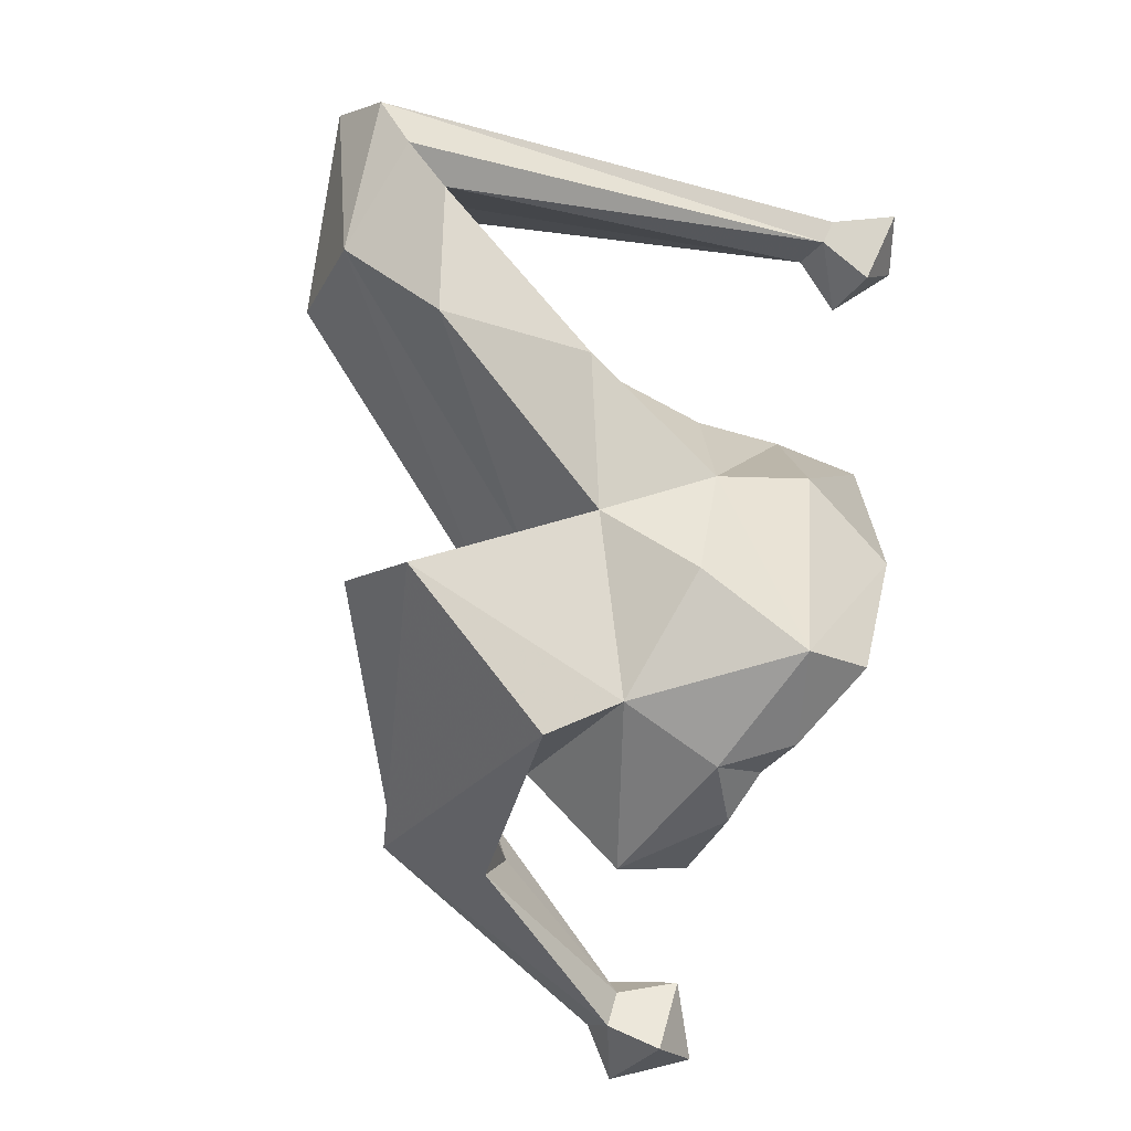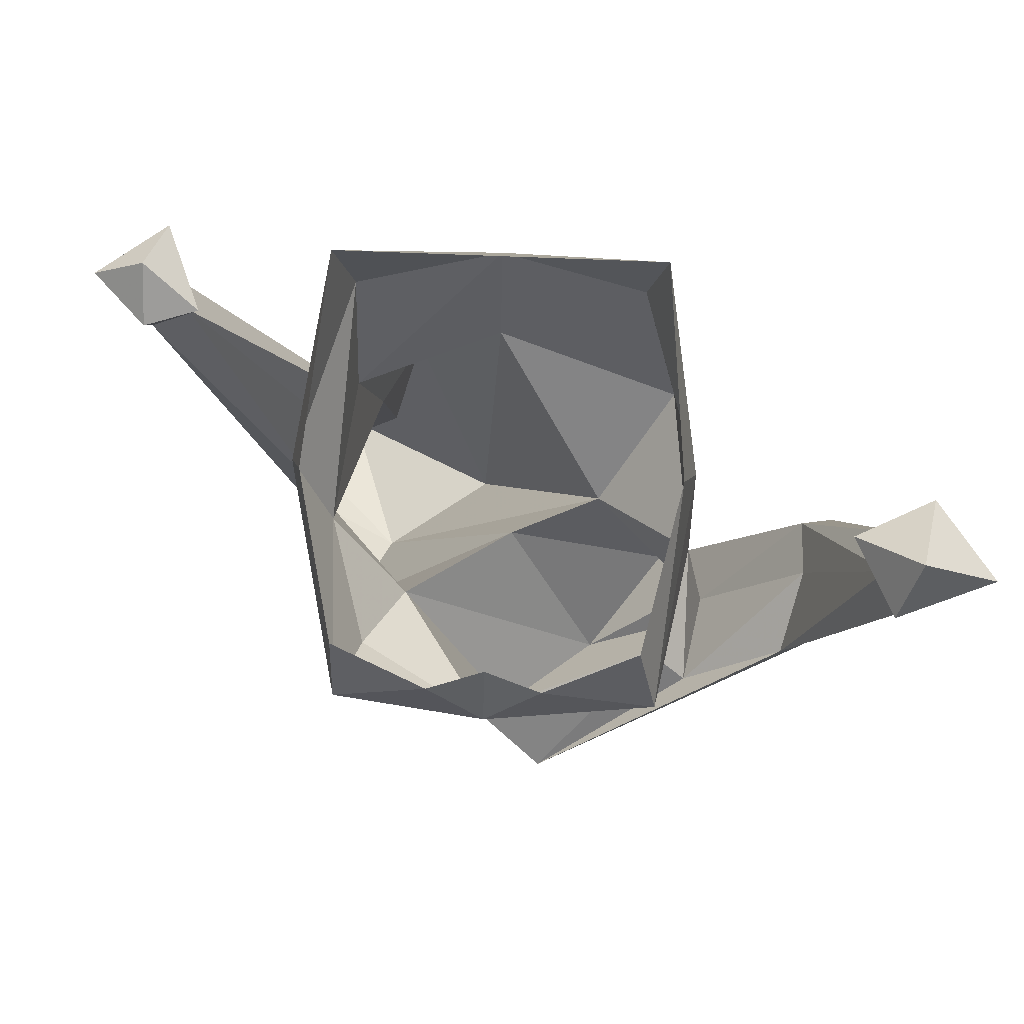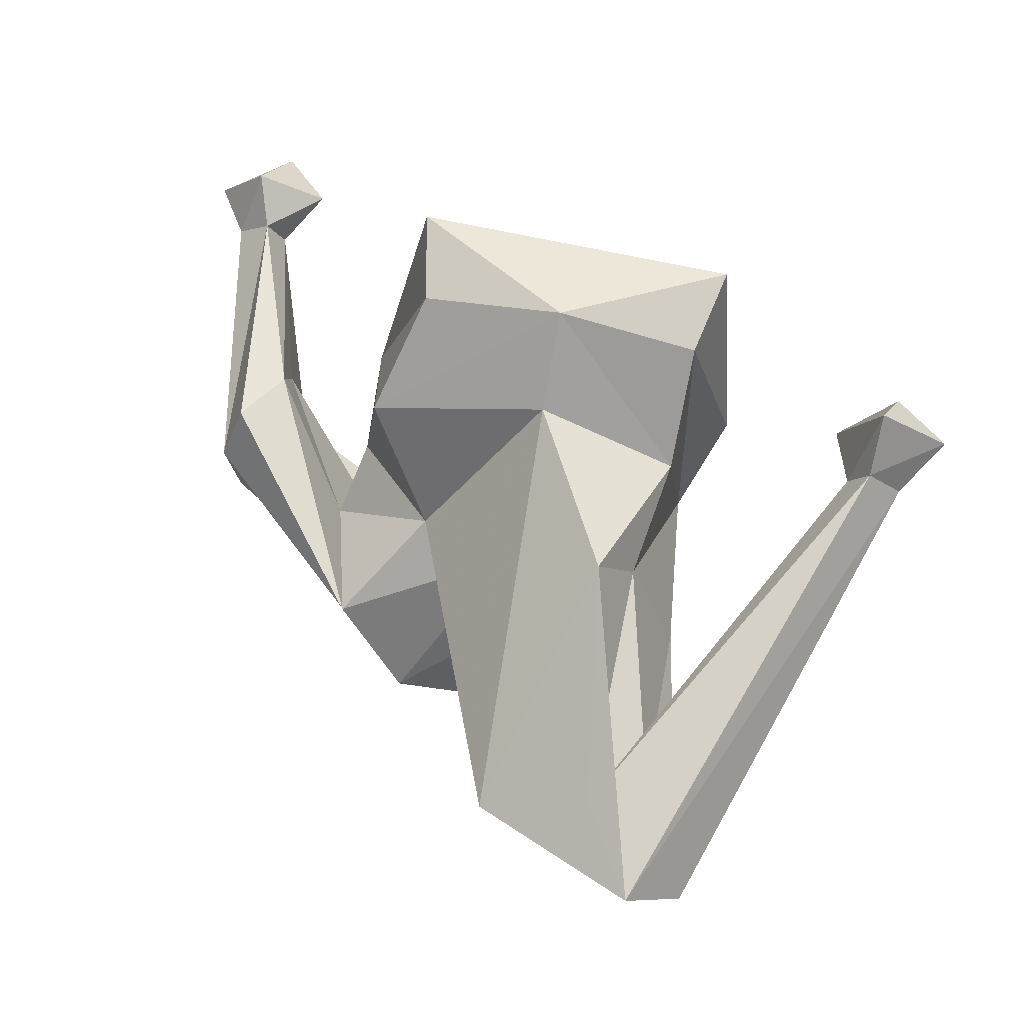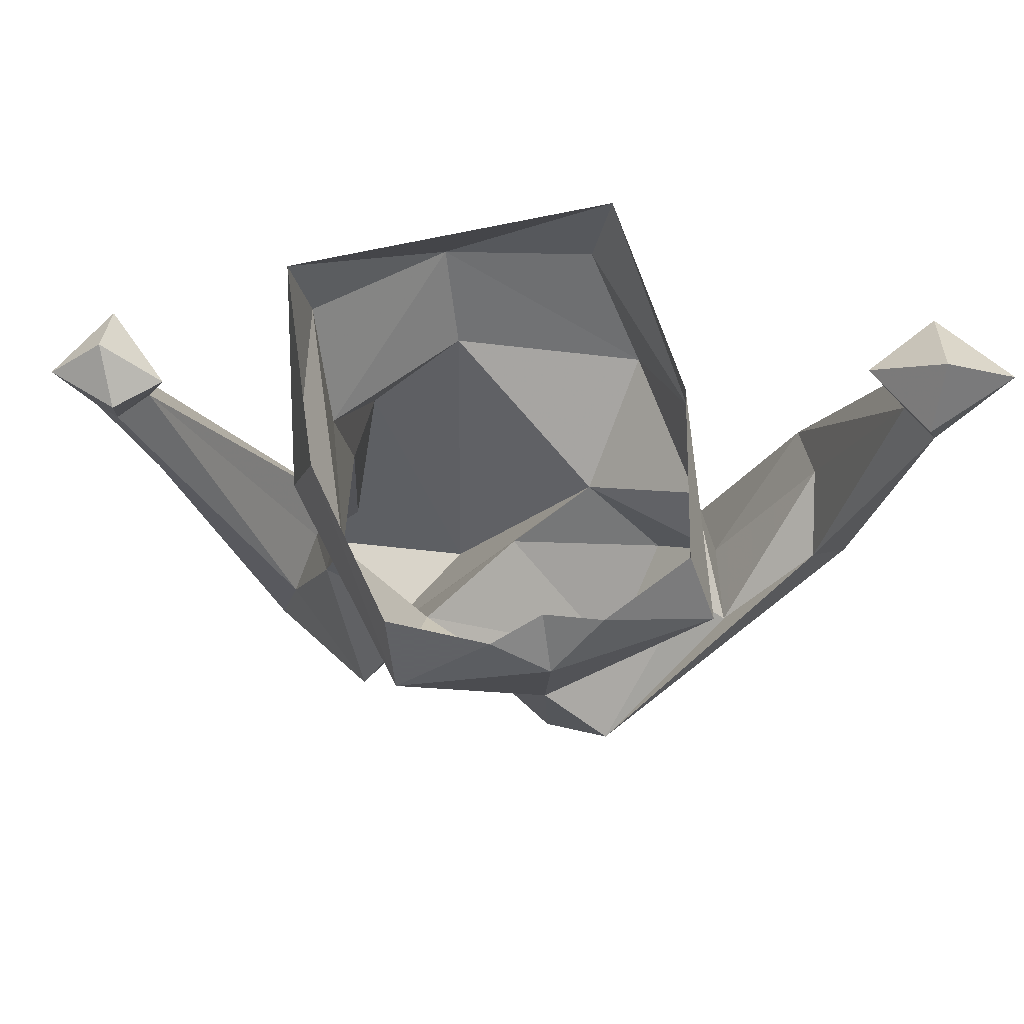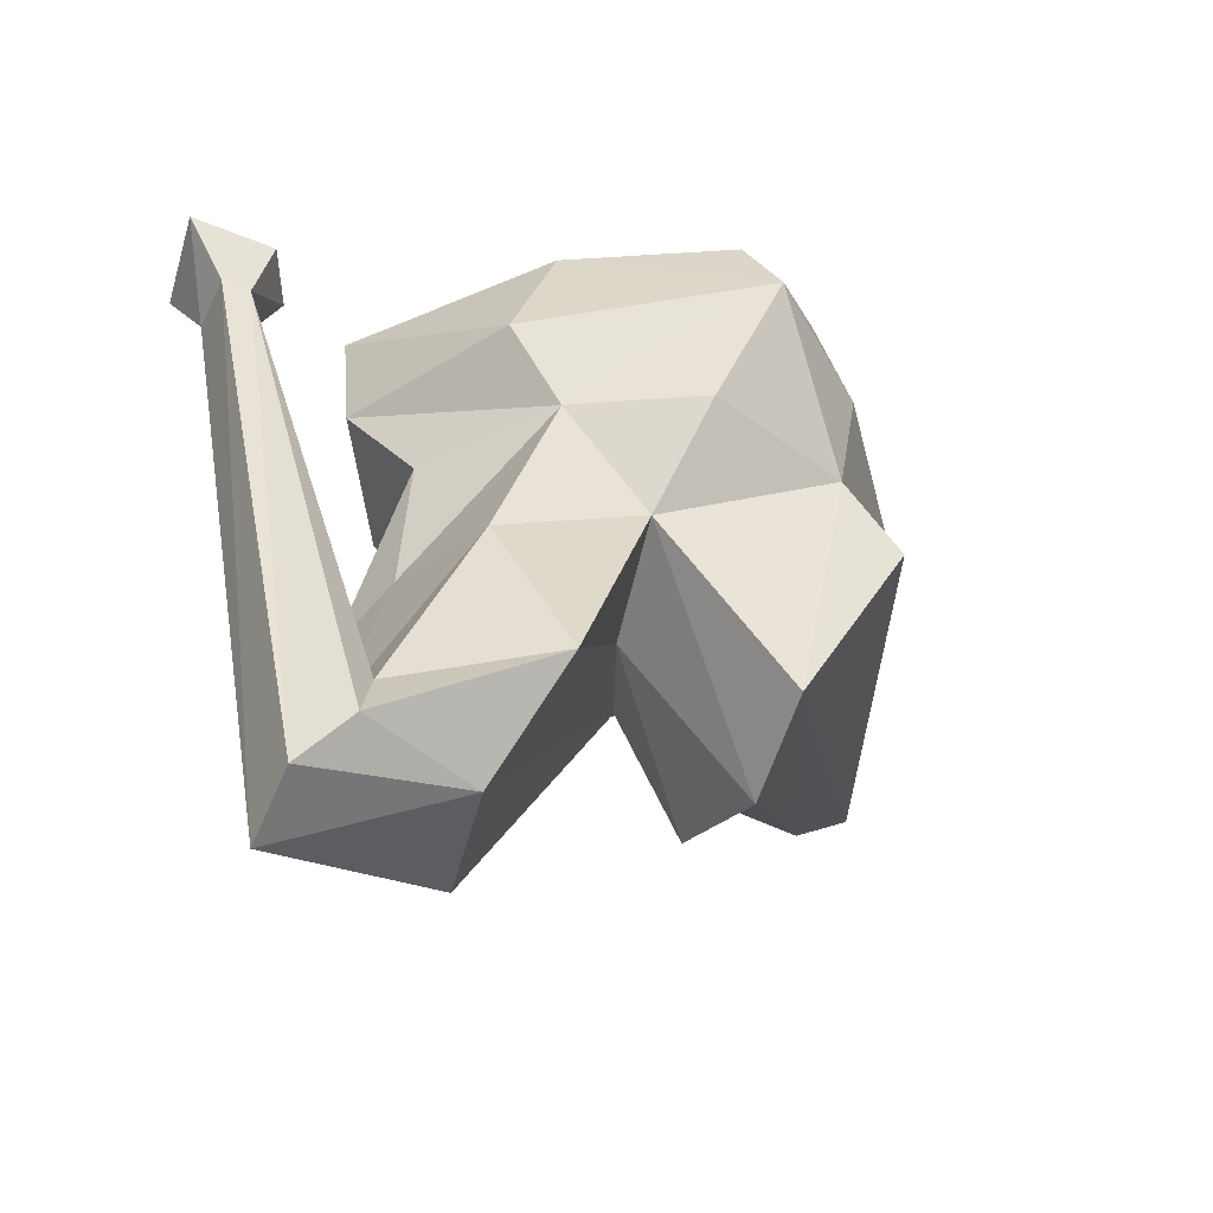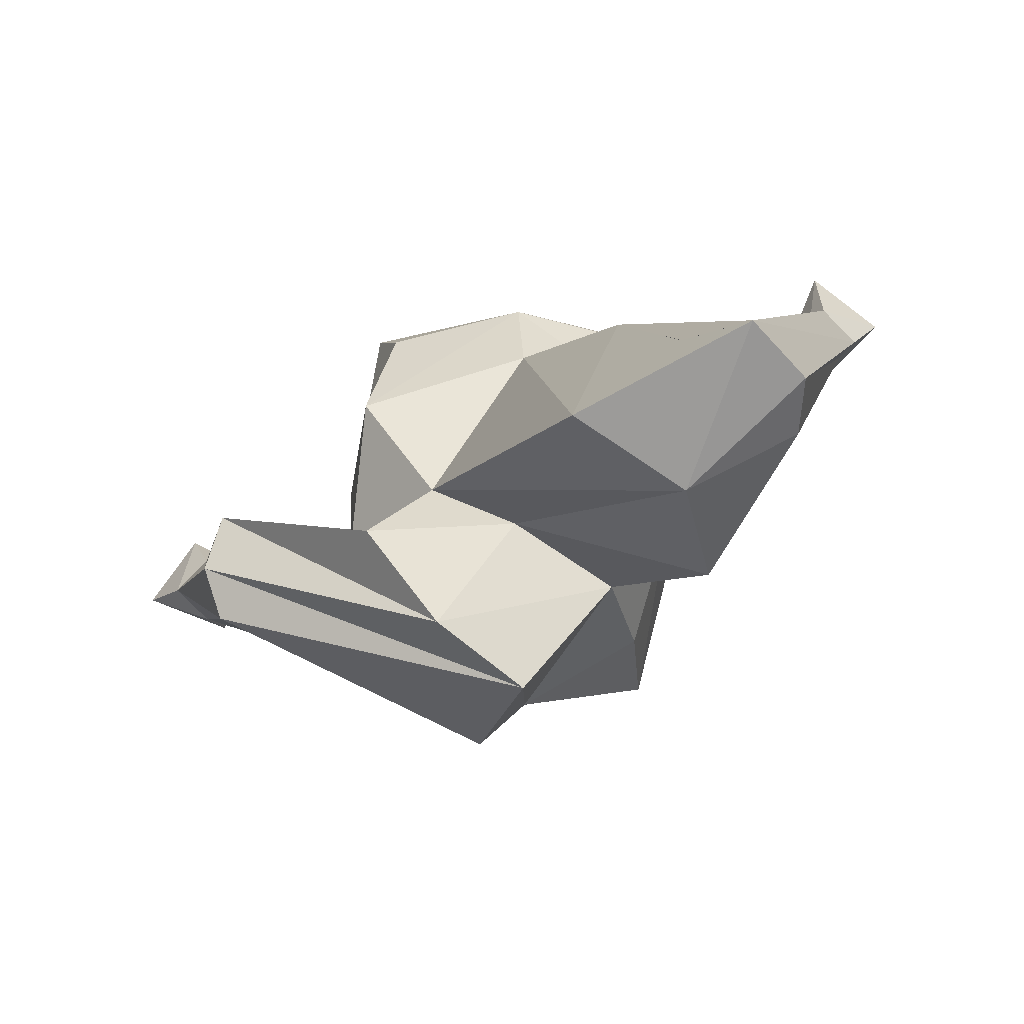
<metadata>
{"format":"obj","ext":"obj","renderer":"f3d","projection":"perspective","resolution":1024,"background":"white","views":[{"elev":-59.8,"azim":55.0,"up":"+Z"},{"elev":76.2,"azim":-177.8,"up":"+Y"},{"elev":75.6,"azim":11.6,"up":"+Z"},{"elev":64.8,"azim":167.2,"up":"+Y"},{"elev":-50.1,"azim":110.6,"up":"+Y"},{"elev":4.0,"azim":-3.7,"up":"+Z"}]}
</metadata>
<code>
v 0.02344 -1.461 -0.1484
v 0.0625 -1.453 -0.1328
v 0.0625 -1.484 -0.1484
v 0 -1.484 -0.1562
v 0 -1.461 -0.1406
v -0.02344 -1.461 -0.1484
v -0.07031 -1.484 -0.1484
v -0.0625 -1.453 -0.1328
v -0.07812 -1.445 -0.0625
v -0.08594 -1.492 -0.04688
v -0.07031 -1.445 0.03125
v -0.0625 -1.484 0.03125
v 0 -1.484 0.04688
v 0.07031 -1.445 0.03125
v 0.0625 -1.484 0.03125
v 0.08594 -1.492 -0.04688
v 0.07812 -1.445 -0.0625
v 0 -1.531 -0.1484
v 0.05469 -1.531 -0.1172
v 0.03906 -1.57 -0.08594
v -0.007812 -1.633 -0.125
v -0.02344 -1.555 -0.1641
v -0.07031 -1.531 -0.1172
v 0.07031 -1.531 -0.0625
v 0.07812 -1.602 -0.03906
v 0.07031 -1.672 -0.07031
v -0.007812 -1.578 -0.05469
v -0.04688 -1.641 -0.09375
v -0.1562 -1.547 -0.07812
v -0.1484 -1.555 -0.1016
v -0.125 -1.516 -0.1172
v -0.08594 -1.547 -0.125
v -0.08594 -1.531 -0.07031
v -0.07812 -1.531 0
v 0 -1.523 0.02344
v 0.0625 -1.531 0
v -0.04688 -1.57 -0.03906
v -0.09375 -1.562 -0.08594
v -0.07812 -1.617 -0.05469
v 0.05469 -1.711 -0.03125
v 0.007812 -1.703 0
v 0.03906 -1.594 0.03906
v 0.05469 -1.586 0.007812
v 0.07812 -1.734 0.03906
v 0.05469 -1.695 0.03125
v 0.07812 -1.68 0.01562
v 0.1016 -1.711 -0.007812
v 0.1016 -1.727 0.01562
v 0.09375 -1.688 -0.007812
v 0.1562 -1.531 0.02344
v 0.1641 -1.531 0.03125
v 0.1484 -1.531 0.04688
v 0.1406 -1.531 0.03125
v 0.1328 -1.508 0.02344
v 0.1562 -1.508 0.01562
v 0.1797 -1.508 0.03906
v 0.1484 -1.508 0.0625
v 0.1562 -1.492 0.03906
v -0.1328 -1.5 -0.08594
v -0.1328 -1.508 -0.0625
v -0.1484 -1.531 -0.05469
v -0.1562 -1.422 -0.1016
v -0.1641 -1.422 -0.08594
v -0.1641 -1.422 -0.1172
v -0.1797 -1.422 -0.1016
v -0.1953 -1.398 -0.1094
v -0.1562 -1.398 -0.125
v -0.1406 -1.398 -0.09375
v -0.1719 -1.398 -0.07812
v -0.1641 -1.375 -0.1094
f 1 2 3
f 1 3 4
f 1 4 5
f 5 4 6
f 6 4 7
f 6 7 8
f 8 7 9
f 9 7 10
f 9 10 11
f 11 10 12
f 11 12 13
f 11 13 14
f 14 13 15
f 14 15 16
f 14 16 17
f 17 16 3
f 17 3 2
f 50 53 54
f 50 54 55
f 50 55 51
f 51 55 56
f 51 56 52
f 52 56 57
f 52 57 53
f 53 57 54
f 54 57 58
f 54 58 55
f 55 58 56
f 56 58 57
f 64 65 66
f 64 66 67
f 64 67 62
f 62 67 68
f 62 68 63
f 63 68 69
f 63 69 65
f 69 66 65
f 66 69 70
f 66 70 67
f 67 70 68
f 68 70 69
f 18 19 20
f 18 23 7
f 18 7 4
f 18 4 3
f 18 3 19
f 19 3 24
f 19 24 20
f 23 33 7
f 7 33 10
f 10 33 34
f 10 34 12
f 12 34 13
f 13 34 35
f 13 35 36
f 13 36 15
f 15 36 24
f 15 24 16
f 16 24 3
f 37 34 33
f 37 35 34
f 18 20 21
f 18 21 22
f 18 22 23
f 20 27 28
f 20 28 21
f 21 28 29
f 21 29 30
f 21 30 22
f 22 30 31
f 22 31 32
f 22 32 23
f 23 32 33
f 37 33 38
f 37 38 39
f 37 39 27
f 32 38 33
f 38 32 59
f 38 59 60
f 38 60 39
f 39 60 61
f 39 61 28
f 39 28 27
f 31 59 32
f 59 31 62
f 59 62 60
f 60 62 63
f 60 63 61
f 61 63 29
f 61 29 28
f 64 62 31
f 64 31 30
f 64 30 65
f 63 65 29
f 29 65 30
f 20 24 25
f 20 25 26
f 20 26 27
f 37 27 40
f 37 40 41
f 37 41 35
f 42 43 36
f 42 36 35
f 42 35 41
f 42 41 44
f 42 44 45
f 42 45 43
f 43 45 46
f 43 46 25
f 43 25 24
f 43 24 36
f 26 40 27
f 40 26 47
f 40 47 48
f 40 48 44
f 40 44 41
f 46 49 25
f 25 49 26
f 26 49 47
f 47 49 50
f 47 50 48
f 48 50 51
f 48 51 44
f 44 51 52
f 44 52 45
f 45 52 53
f 45 53 46
f 46 53 49
f 49 53 50

</code>
